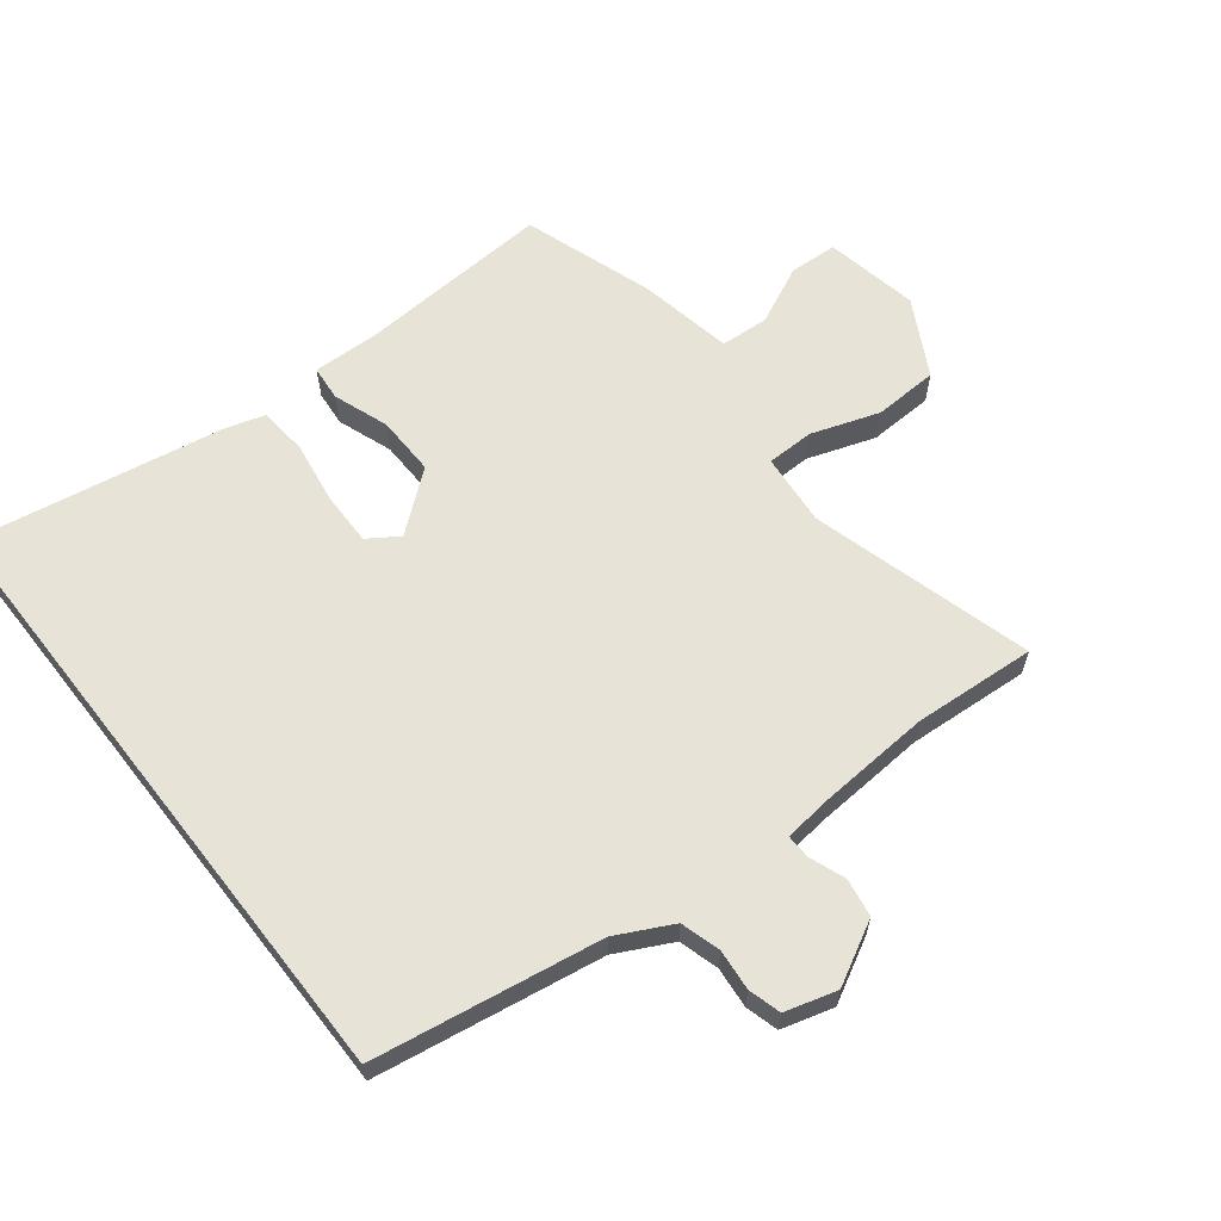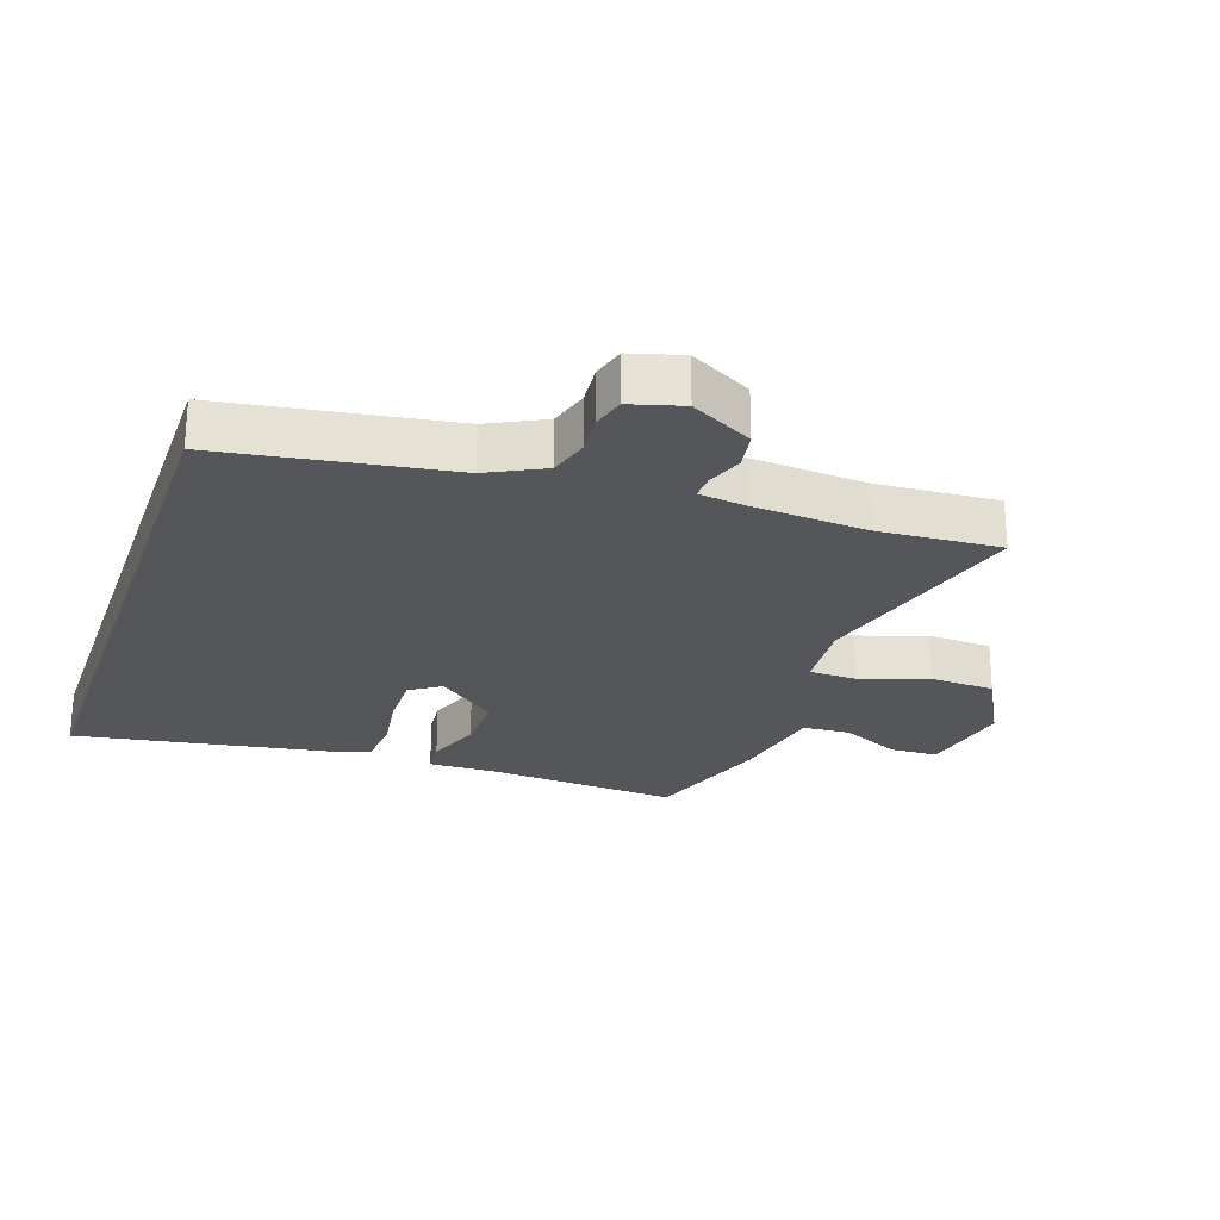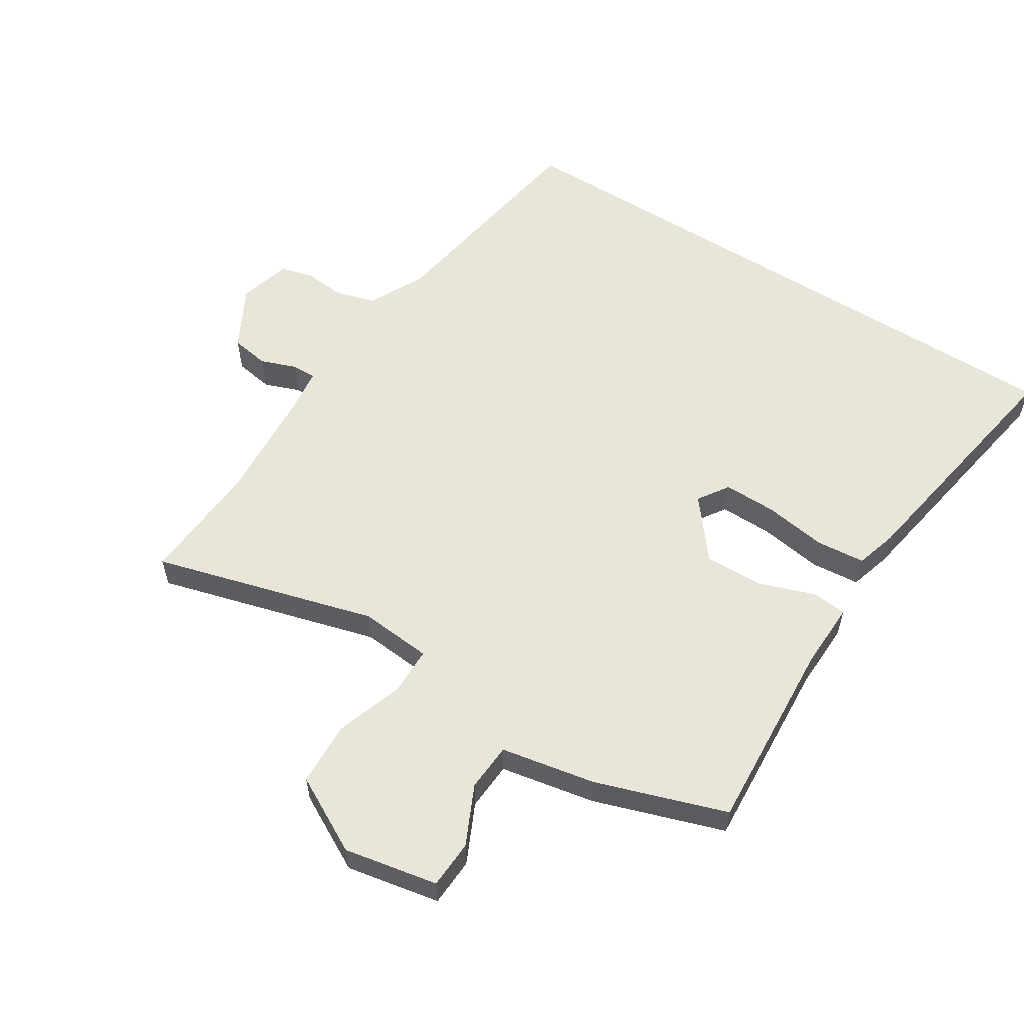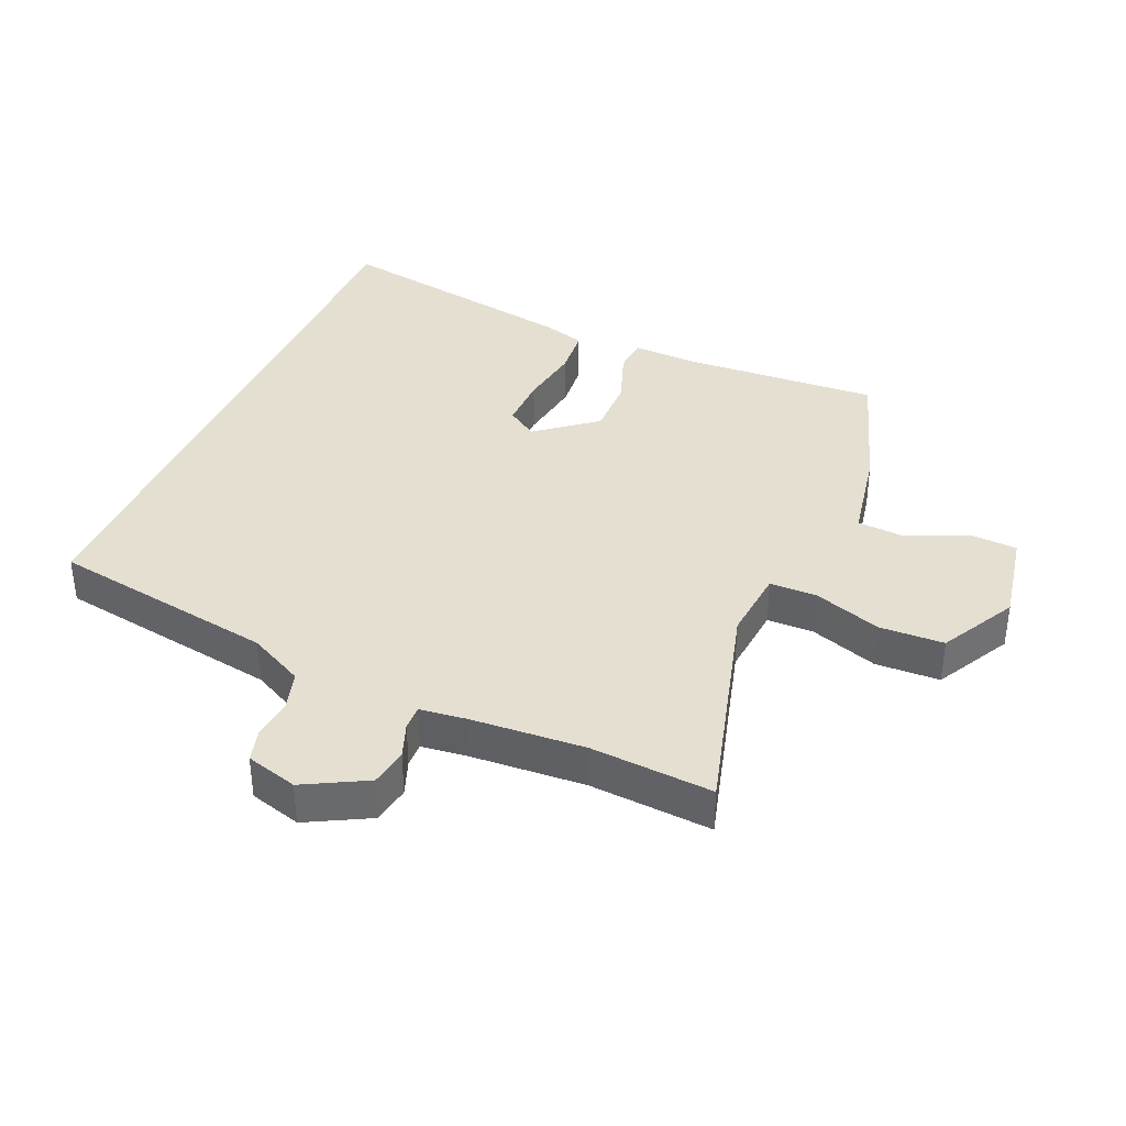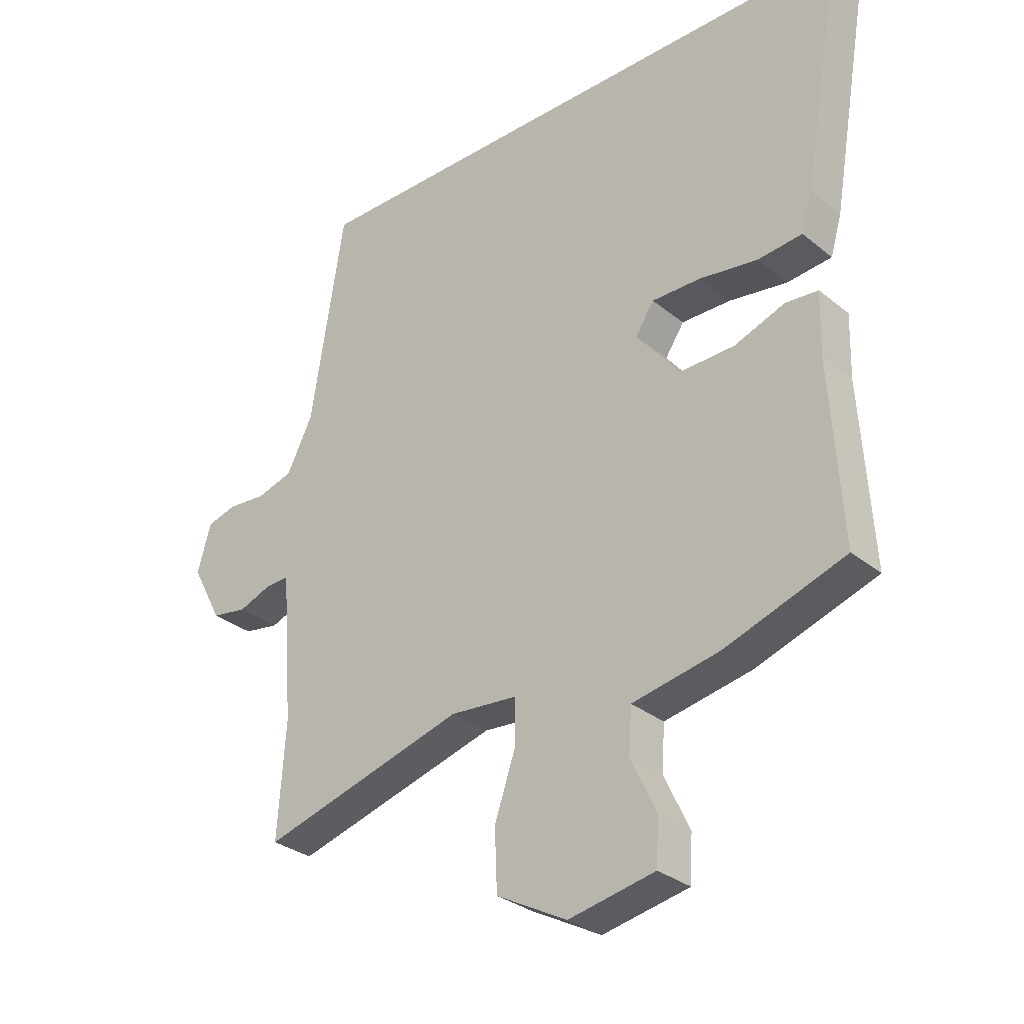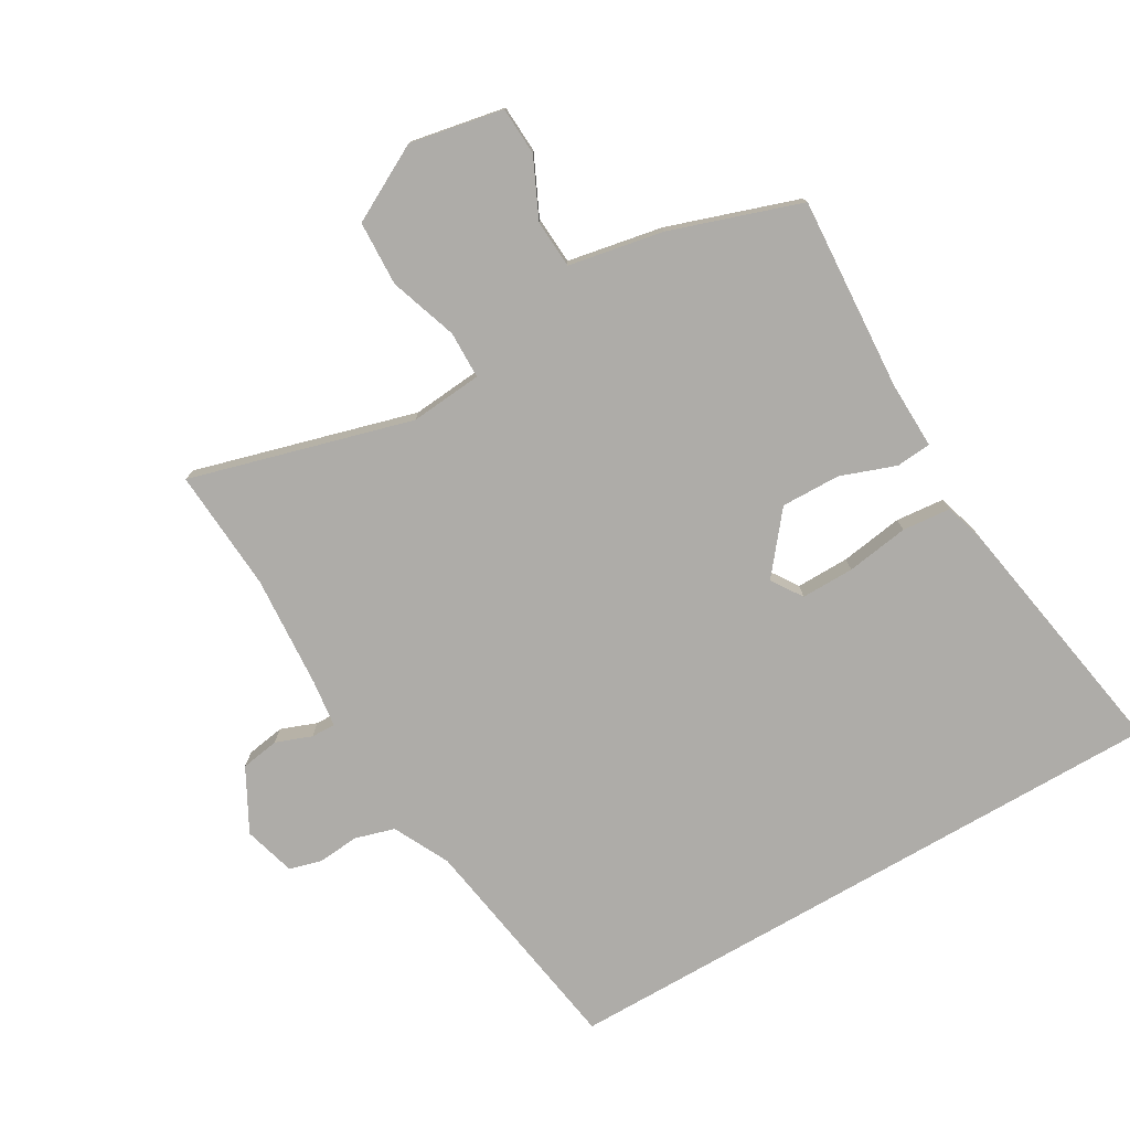
<metadata>
{"format":"obj","ext":"obj","renderer":"f3d","projection":"perspective","resolution":1024,"background":"white","views":[{"elev":62.3,"azim":52.0,"up":"+Y"},{"elev":-25.2,"azim":70.9,"up":"+Y"},{"elev":57.7,"azim":-147.7,"up":"+Y"},{"elev":37.4,"azim":113.5,"up":"+Y"},{"elev":-30.7,"azim":-139.2,"up":"+Z"},{"elev":-76.9,"azim":-149.9,"up":"+Y"}]}
</metadata>
<code>
v 0.492 0.07 -0.385
v 0.505 0.07 -0.576
v 0.159 0.07 -0.48
v 0.046 0.07 -0.49
v 0.045 0.07 -0.564
v 0.081 0.07 -0.67
v 0.077 0.07 -0.771
v -0.042 0.07 -0.835
v -0.188 0.07 -0.807
v -0.192 0.07 -0.732
v -0.149 0.07 -0.64
v -0.154 0.07 -0.565
v -0.302 0.07 -0.537
v -0.505 0.07 -0.469
v -0.486 0.07 -0.166
v -0.489 0.07 -0.061
v -0.434 0.07 -0.056
v -0.348 0.07 -0.087
v -0.255 0.07 -0.089
v -0.181 0.07 0.003
v -0.213 0.07 0.051
v -0.296 0.07 0.05
v -0.394 0.07 0.035
v -0.47 0.07 0.042
v -0.489 0.07 0.106
v -0.557 0.07 0.5
v 0.418 0.07 0.5
v 0.475 0.07 0.145
v 0.519 0.07 0.058
v 0.581 0.07 0.04
v 0.645 0.07 0.046
v 0.696 0.07 0.032
v 0.719 0.07 -0.049
v 0.667 0.07 -0.146
v 0.607 0.07 -0.156
v 0.551 0.07 -0.135
v 0.513 0.07 -0.134
v 0.504 0.07 -0.207
v 0.492 0 -0.385
v 0.505 0 -0.576
v 0.159 0 -0.48
v 0.046 0 -0.49
v 0.045 0 -0.564
v 0.081 0 -0.67
v 0.077 0 -0.771
v -0.042 0 -0.835
v -0.188 0 -0.807
v -0.192 0 -0.732
v -0.149 0 -0.64
v -0.154 0 -0.565
v -0.302 0 -0.537
v -0.505 0 -0.469
v -0.486 0 -0.166
v -0.489 0 -0.061
v -0.434 0 -0.056
v -0.348 0 -0.087
v -0.255 0 -0.089
v -0.181 0 0.003
v -0.213 0 0.051
v -0.296 0 0.05
v -0.394 0 0.035
v -0.47 0 0.042
v -0.489 0 0.106
v -0.557 0 0.5
v 0.418 0 0.5
v 0.475 0 0.145
v 0.519 0 0.058
v 0.581 0 0.04
v 0.645 0 0.046
v 0.696 0 0.032
v 0.719 0 -0.049
v 0.667 0 -0.146
v 0.607 0 -0.156
v 0.551 0 -0.135
v 0.513 0 -0.134
v 0.504 0 -0.207
f 33 34 35 36
f 33 36 37
f 30 31 32 33
f 29 30 33 37
f 28 29 37 38
f 22 23 24 25
f 21 22 25 26
f 15 16 17 18
f 15 18 19
f 12 13 14 15
f 12 15 19
f 8 9 10 11
f 8 11 12
f 5 6 7 8
f 4 5 8 12
f 1 2 3
f 1 3 4
f 38 1 4
f 21 26 27 28
f 20 21 28 38
f 19 20 38
f 4 12 19 38
f 74 73 72 71
f 75 74 71
f 71 70 69 68
f 75 71 68 67
f 76 75 67 66
f 63 62 61 60
f 64 63 60 59
f 56 55 54 53
f 57 56 53
f 53 52 51 50
f 57 53 50
f 49 48 47 46
f 50 49 46
f 46 45 44 43
f 50 46 43 42
f 41 40 39
f 42 41 39
f 42 39 76
f 66 65 64 59
f 76 66 59 58
f 76 58 57
f 76 57 50 42
f 1 39 40 2
f 2 40 41 3
f 3 41 42 4
f 4 42 43 5
f 5 43 44 6
f 6 44 45 7
f 7 45 46 8
f 8 46 47 9
f 9 47 48 10
f 10 48 49 11
f 11 49 50 12
f 12 50 51 13
f 13 51 52 14
f 14 52 53 15
f 15 53 54 16
f 16 54 55 17
f 17 55 56 18
f 18 56 57 19
f 19 57 58 20
f 20 58 59 21
f 21 59 60 22
f 22 60 61 23
f 23 61 62 24
f 24 62 63 25
f 25 63 64 26
f 26 64 65 27
f 27 65 66 28
f 28 66 67 29
f 29 67 68 30
f 30 68 69 31
f 31 69 70 32
f 32 70 71 33
f 33 71 72 34
f 34 72 73 35
f 35 73 74 36
f 36 74 75 37
f 37 75 76 38
f 38 76 39 1

</code>
